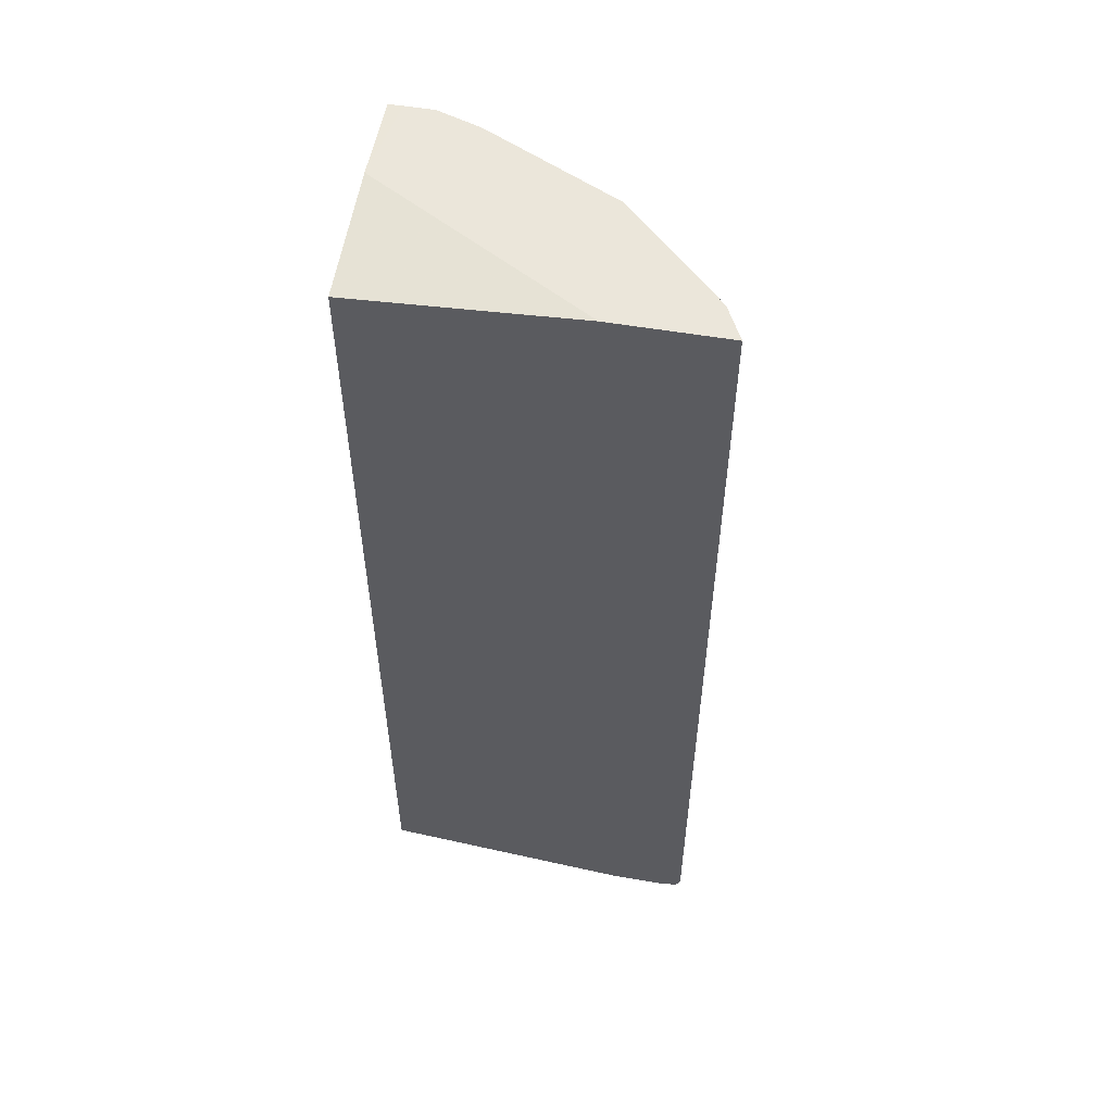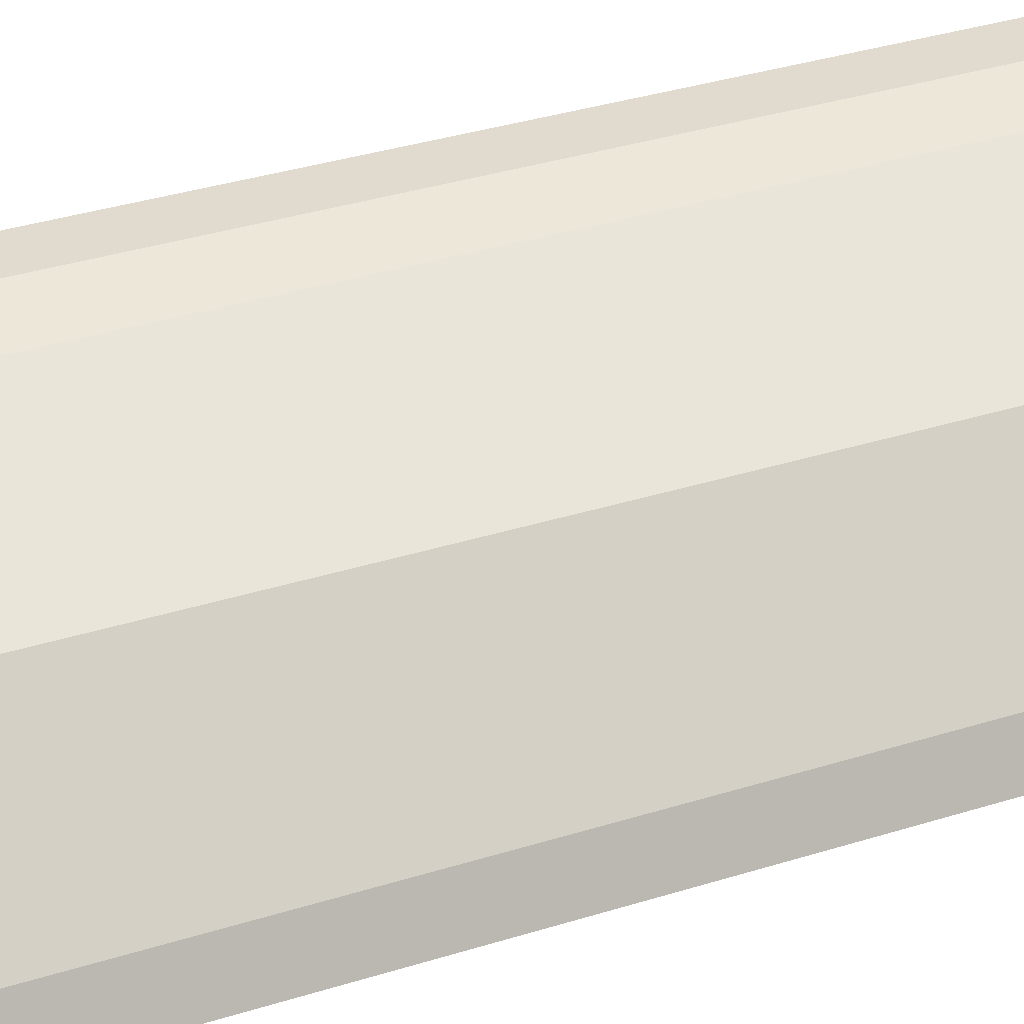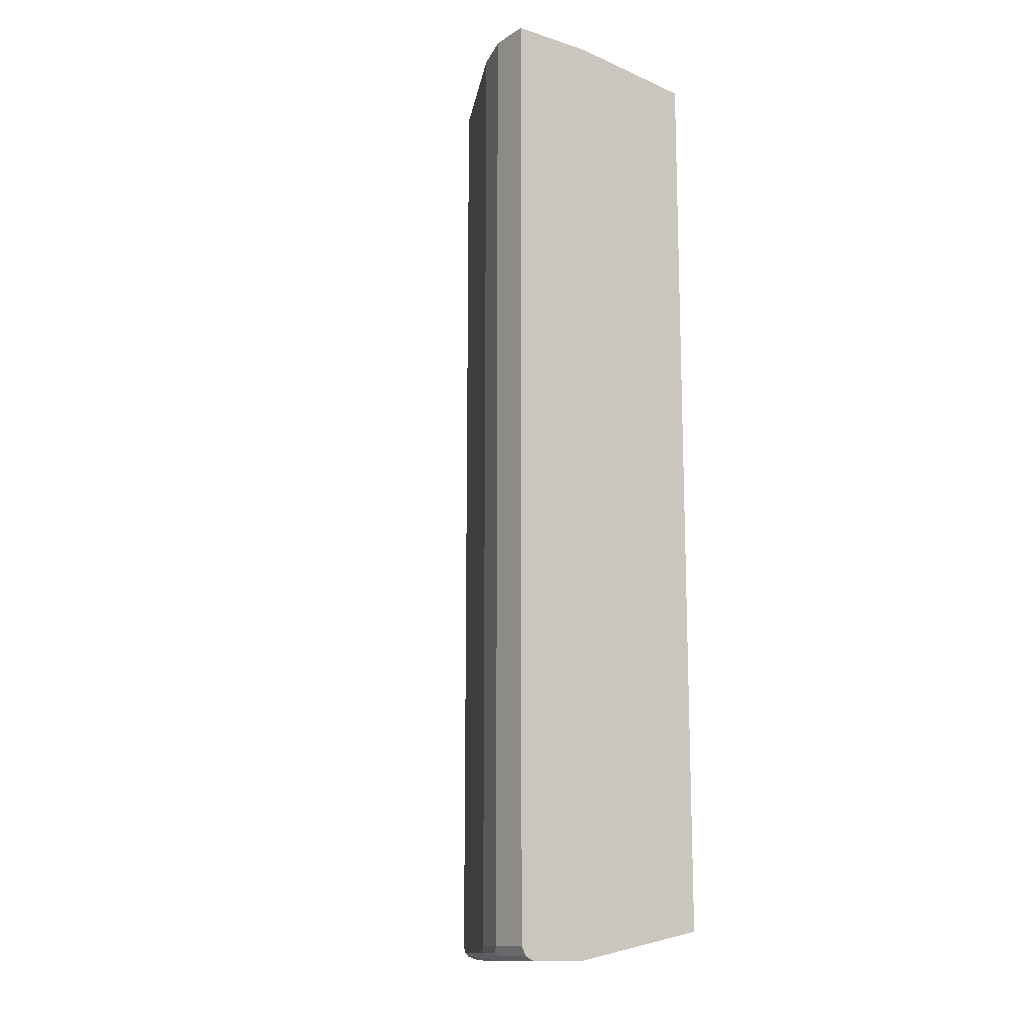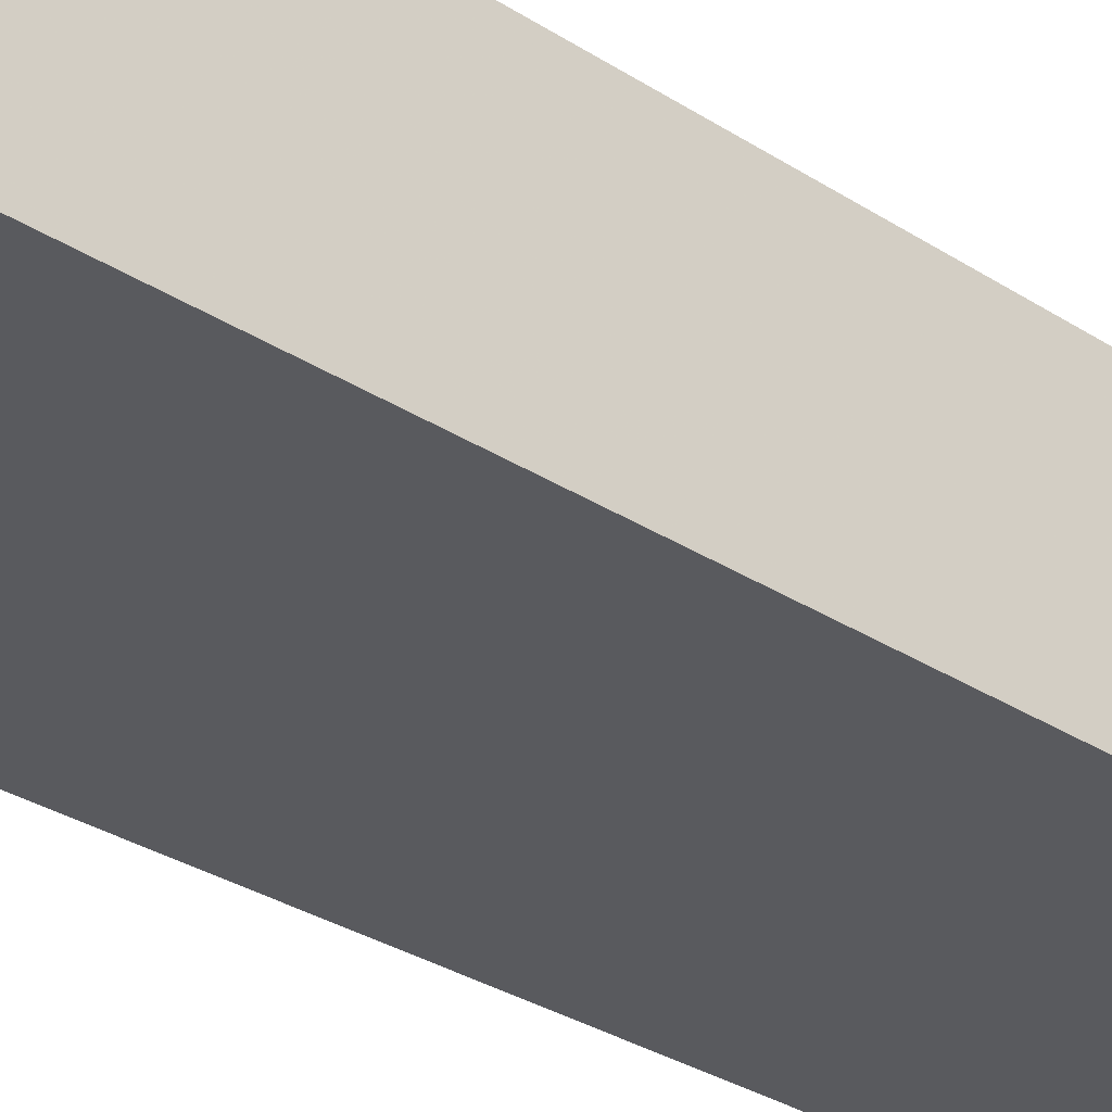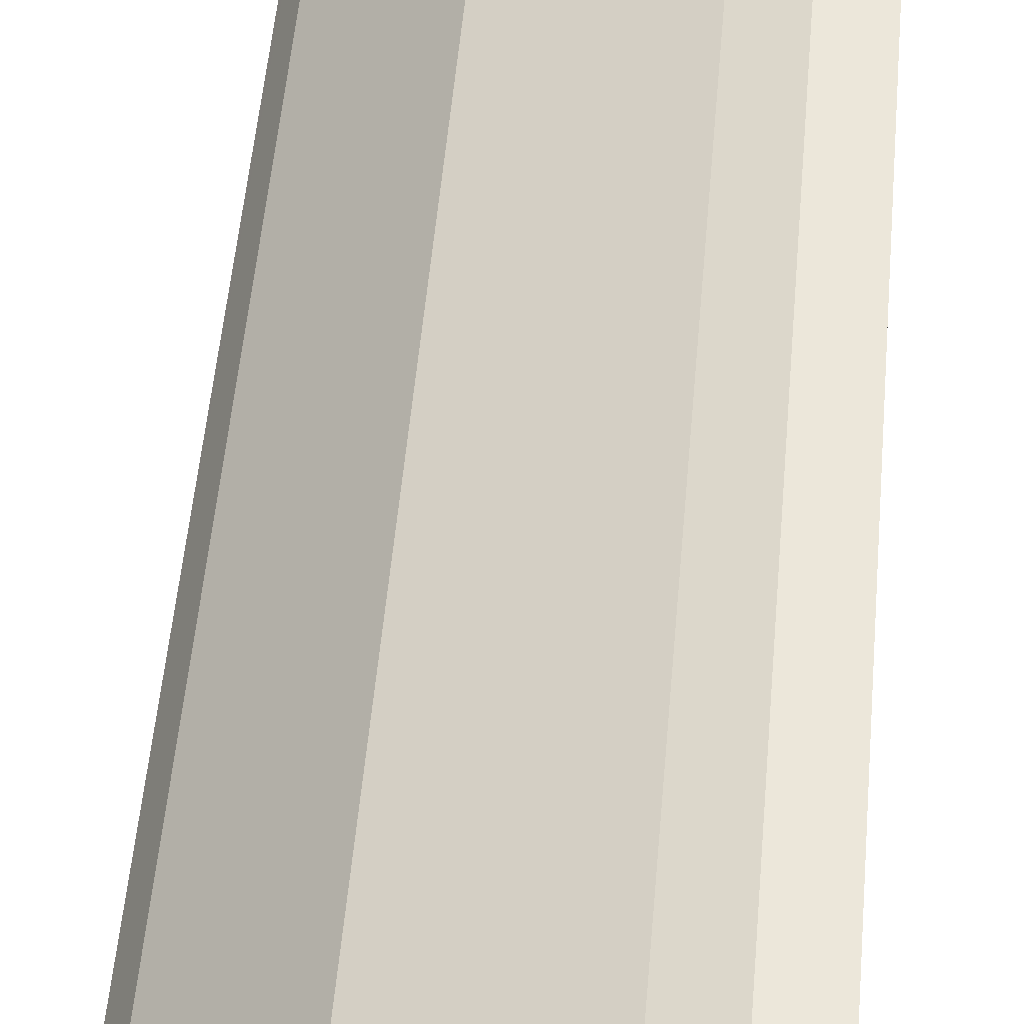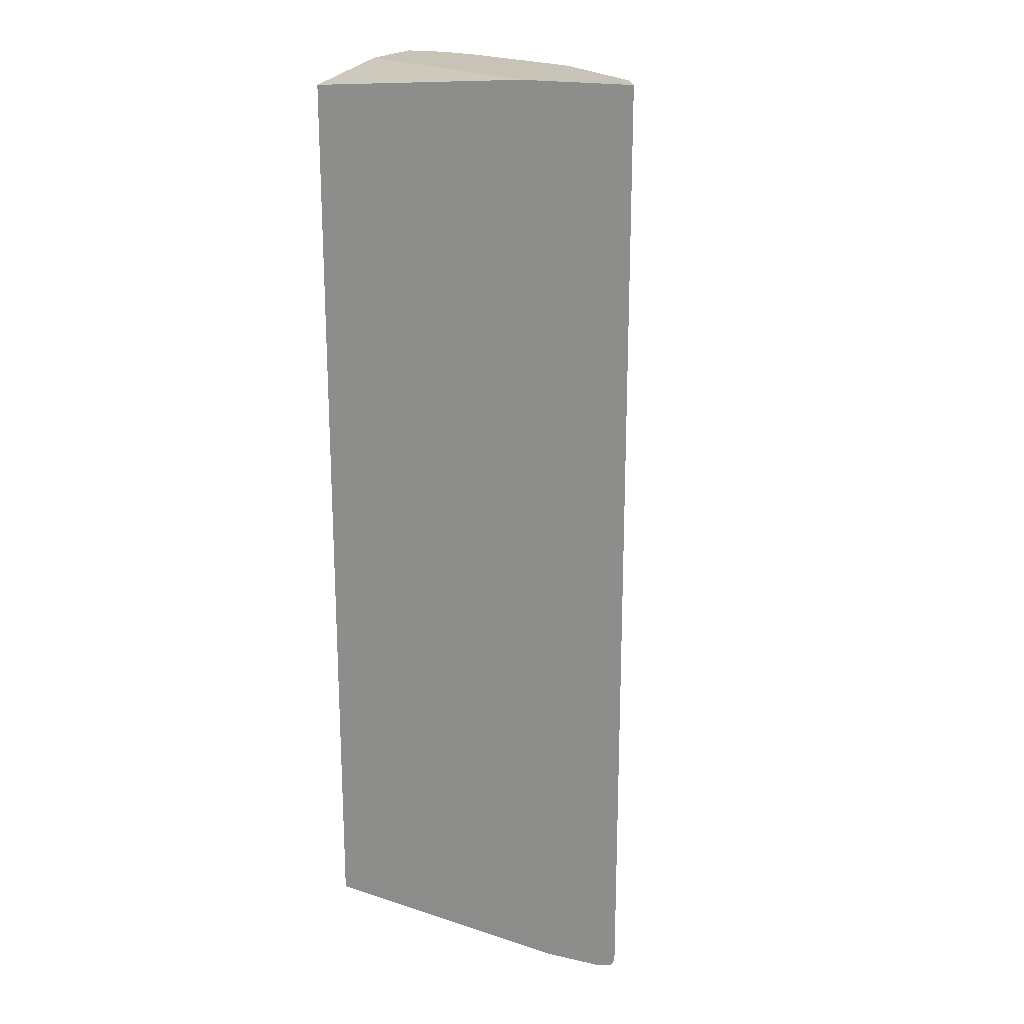
<metadata>
{"format":"obj","ext":"obj","renderer":"f3d","projection":"perspective","resolution":1024,"background":"white","views":[{"elev":54.7,"azim":-169.7,"up":"+Y"},{"elev":33.4,"azim":-113.7,"up":"+Z"},{"elev":-13.6,"azim":54.7,"up":"+Y"},{"elev":-31.7,"azim":47.8,"up":"+Z"},{"elev":51.1,"azim":4.9,"up":"+Z"},{"elev":19.8,"azim":-157.7,"up":"+Y"}]}
</metadata>
<code>
v -0.4956 -0.6164 0.485
v -0.4941 -0.6225 0.485
v -0.4759 -0.6164 0.5246
v -0.4923 0.4708 0.4917
v -0.4956 0.4708 0.485
v -0.4786 -0.6245 0.5151
v -0.4904 -0.6286 0.485
v -0.4812 -0.6272 0.5083
v -0.4704 -0.6286 0.5212
v -0.4272 -0.6164 0.5732
v -0.4759 0.4708 0.5246
v -0.3658 0.4708 0.485
v -0.4867 -0.6294 0.485
v -0.4704 -0.6327 0.5029
v -0.4218 -0.6286 0.5698
v -0.3623 -0.6164 0.6381
v -0.4272 0.4708 0.5732
v -0.1137 0.4708 0.6326
v -0.1137 0.4542 0.485
v -0.4721 -0.6327 0.485
v -0.3731 -0.6327 0.6003
v -0.3569 -0.6286 0.6347
v -0.3488 -0.6245 0.6448
v -0.2974 -0.6164 0.6705
v -0.3621 0.4708 0.6382
v -0.3623 0.4708 0.6381
v -0.1137 0.4708 0.6336
v -0.1137 -0.6002 0.485
v -0.4073 -0.6327 0.485
v -0.3406 -0.6327 0.6327
v -0.3082 -0.6327 0.6489
v -0.292 -0.6286 0.6672
v -0.2515 -0.6245 0.6935
v -0.254 0.4708 0.6923
v -0.2972 0.4708 0.6706
v -0.1295 0.4708 0.73
v -0.1137 0.4707 0.73
v -0.1137 -0.6327 0.6489
v -0.2758 -0.6327 0.6651
v -0.2271 -0.6286 0.6996
v -0.2109 -0.6327 0.6976
v -0.219 -0.6245 0.7097
v -0.2217 -0.6164 0.7084
v -0.2215 0.4708 0.7085
v -0.1622 0.4708 0.73
v -0.1137 -0.6164 0.73
v -0.1137 -0.6327 0.7138
v -0.2109 -0.6272 0.7084
v -0.1622 -0.6327 0.7138
v -0.1703 -0.6245 0.7259
v -0.1622 -0.6164 0.73
v -0.2109 -0.6164 0.7138
v -0.2109 0.4708 0.7138
v -0.1137 -0.6272 0.7246
v -0.1137 -0.6273 0.7245
v -0.1622 -0.6272 0.7246
f 22 31 32
f 22 32 23
f 23 32 33
f 23 33 24
f 24 34 35
f 27 36 37
f 22 30 31
f 31 39 32
f 28 38 29
f 24 33 34
f 21 30 22
f 18 27 37
f 18 38 28
f 18 47 38
f 18 55 47
f 18 54 55
f 18 46 54
f 18 37 46
f 16 25 26
f 16 35 25
f 16 24 35
f 32 40 42
f 16 23 24
f 18 28 19
f 32 42 33
f 44 52 53
f 32 41 40
f 16 22 23
f 54 56 55
f 50 56 51
f 49 55 56
f 47 55 49
f 46 56 54
f 46 51 56
f 45 52 51
f 45 53 52
f 43 52 44
f 42 52 43
f 32 39 41
f 42 51 52
f 42 56 50
f 42 48 56
f 41 56 48
f 41 49 56
f 40 41 48
f 40 48 42
f 36 46 37
f 36 51 46
f 36 45 51
f 34 43 44
f 33 42 43
f 42 50 51
f 15 21 22
f 33 43 34
f 14 31 30
f 4 25 35
f 4 26 25
f 4 17 26
f 4 11 17
f 3 11 4
f 3 17 11
f 3 10 17
f 3 15 10
f 3 9 15
f 3 6 9
f 2 8 6
f 4 35 34
f 2 7 8
f 1 7 2
f 1 13 7
f 1 20 13
f 1 29 20
f 1 28 29
f 1 19 28
f 1 12 19
f 1 4 5
f 1 3 4
f 1 2 3
f 14 30 21
f 2 6 3
f 4 34 44
f 1 5 12
f 4 53 45
f 4 44 53
f 14 39 31
f 14 41 39
f 14 49 41
f 14 38 47
f 14 29 38
f 14 20 29
f 13 20 14
f 12 18 19
f 10 26 17
f 10 16 26
f 10 22 16
f 14 47 49
f 9 21 15
f 10 15 22
f 4 36 27
f 4 18 12
f 4 12 5
f 4 27 18
f 7 13 14
f 7 14 8
f 8 14 9
f 9 14 21
f 6 8 9
f 4 45 36

</code>
